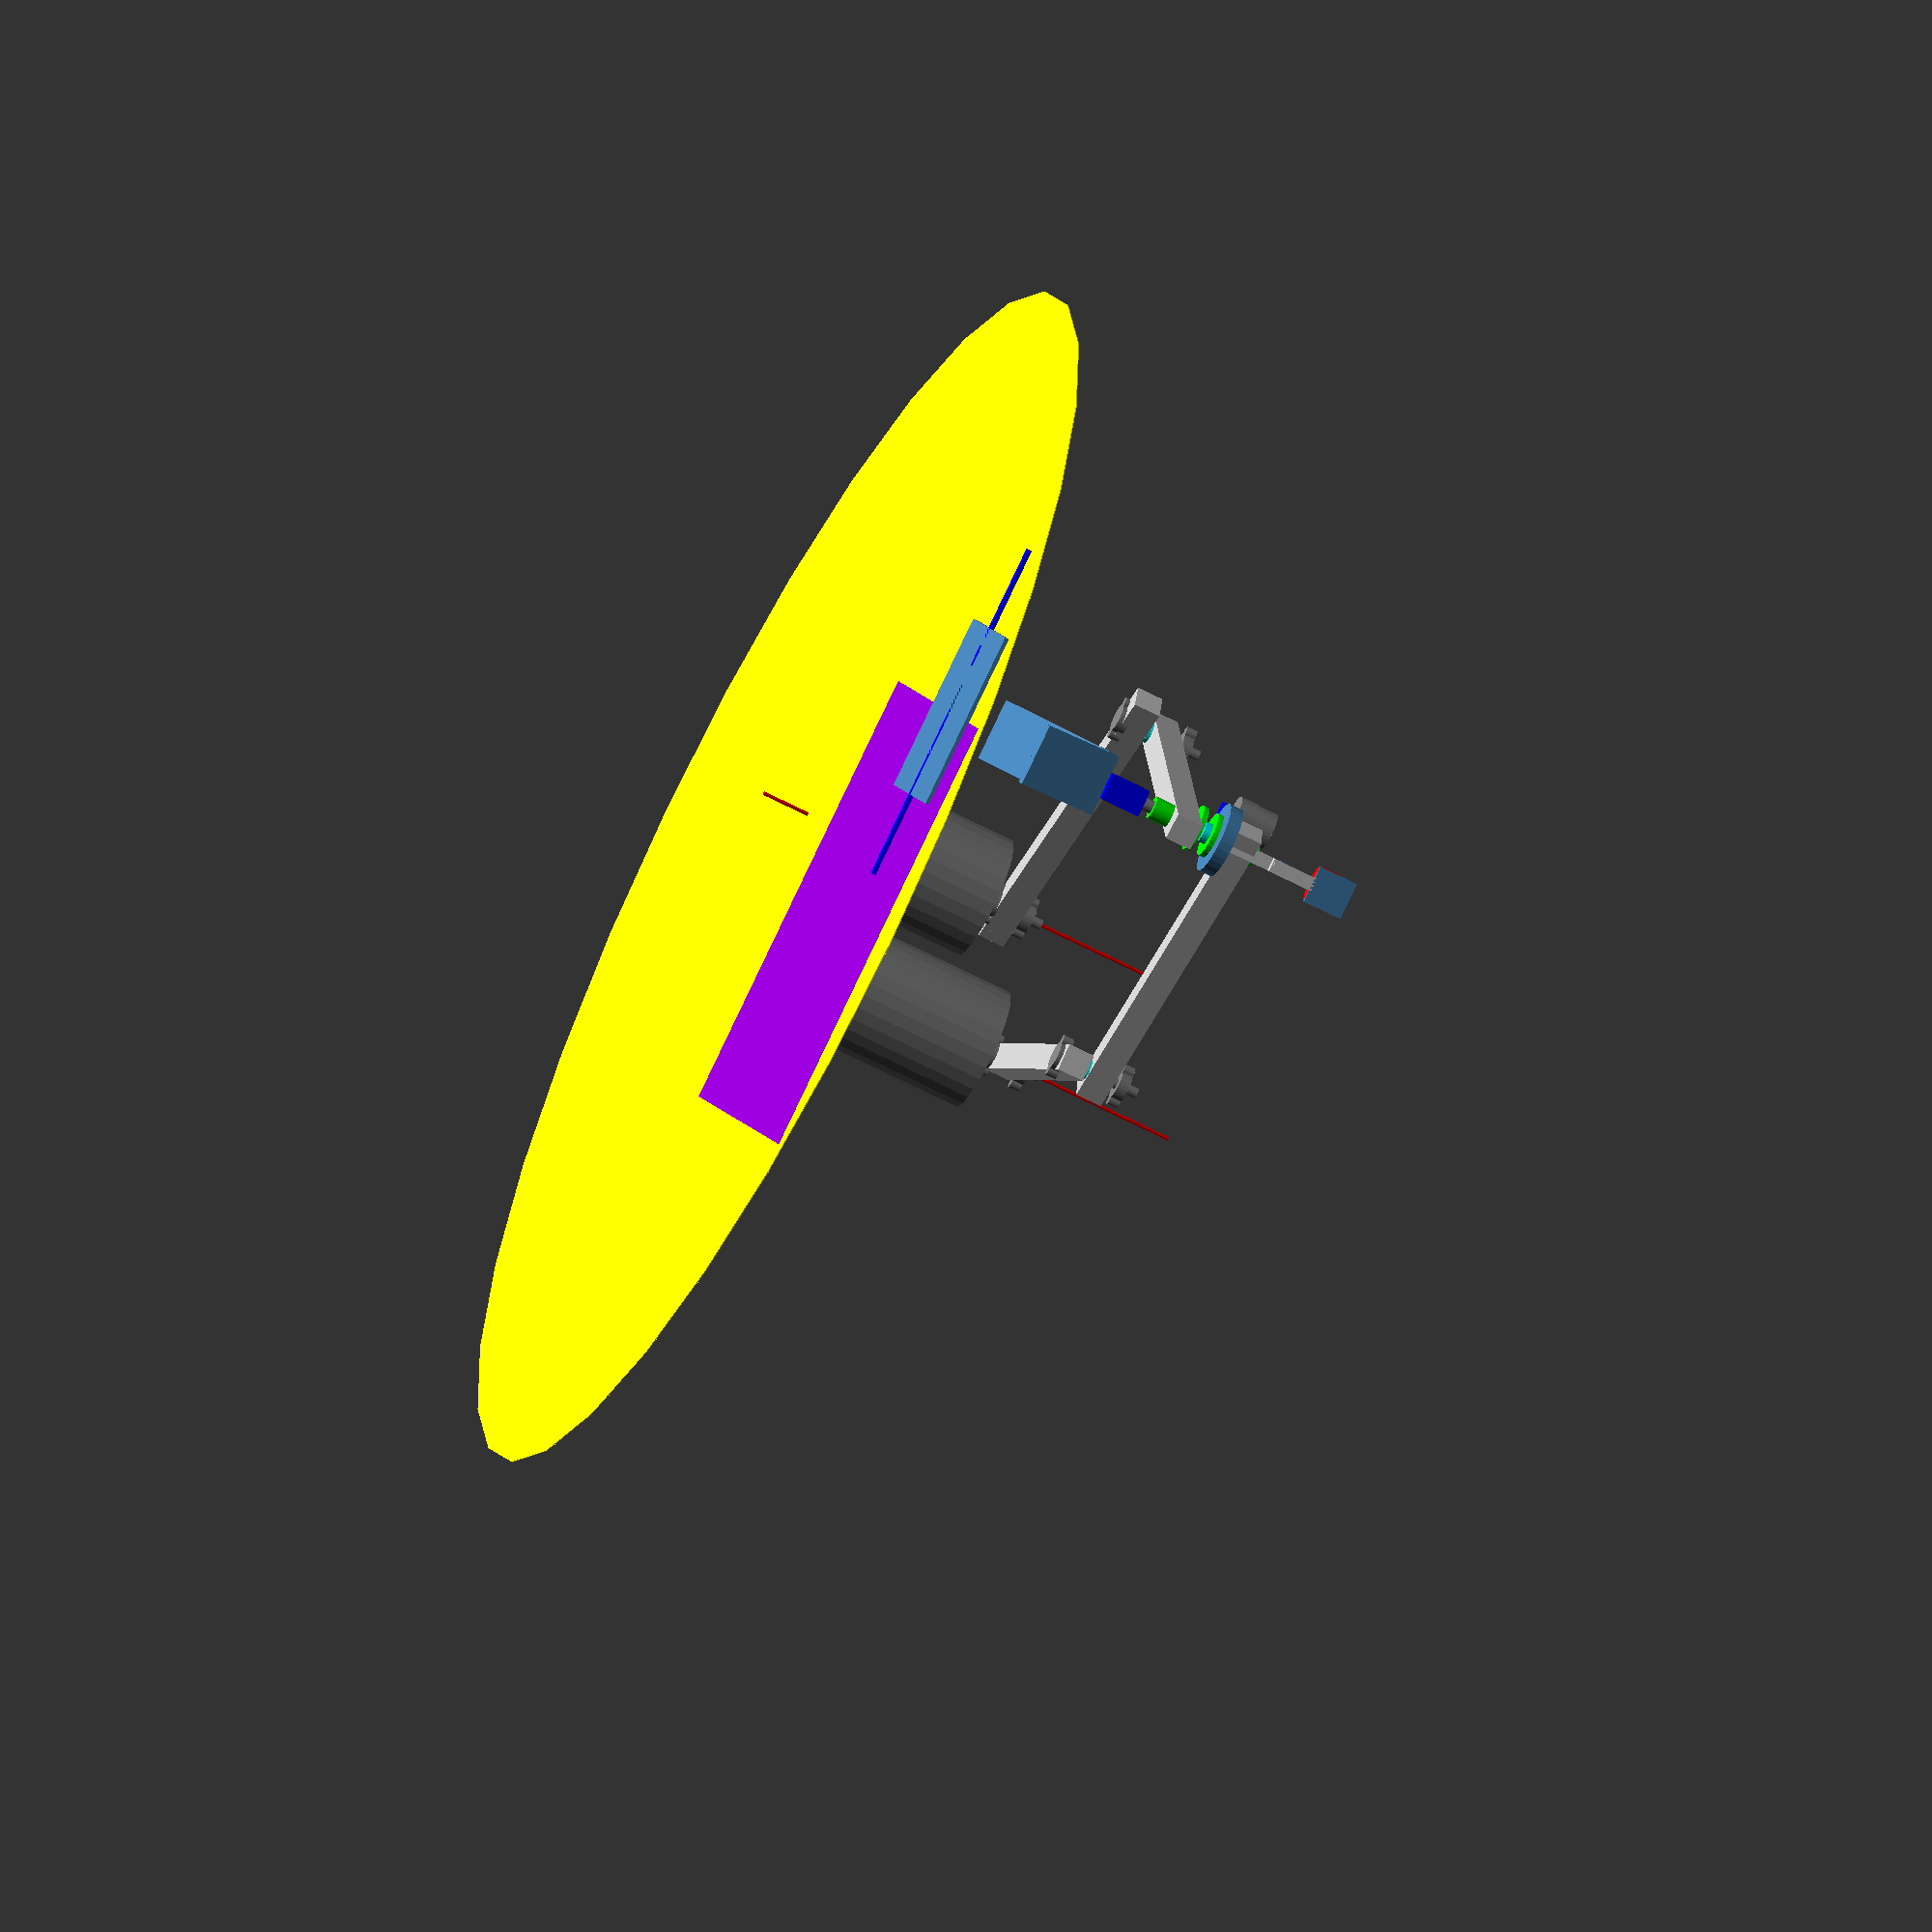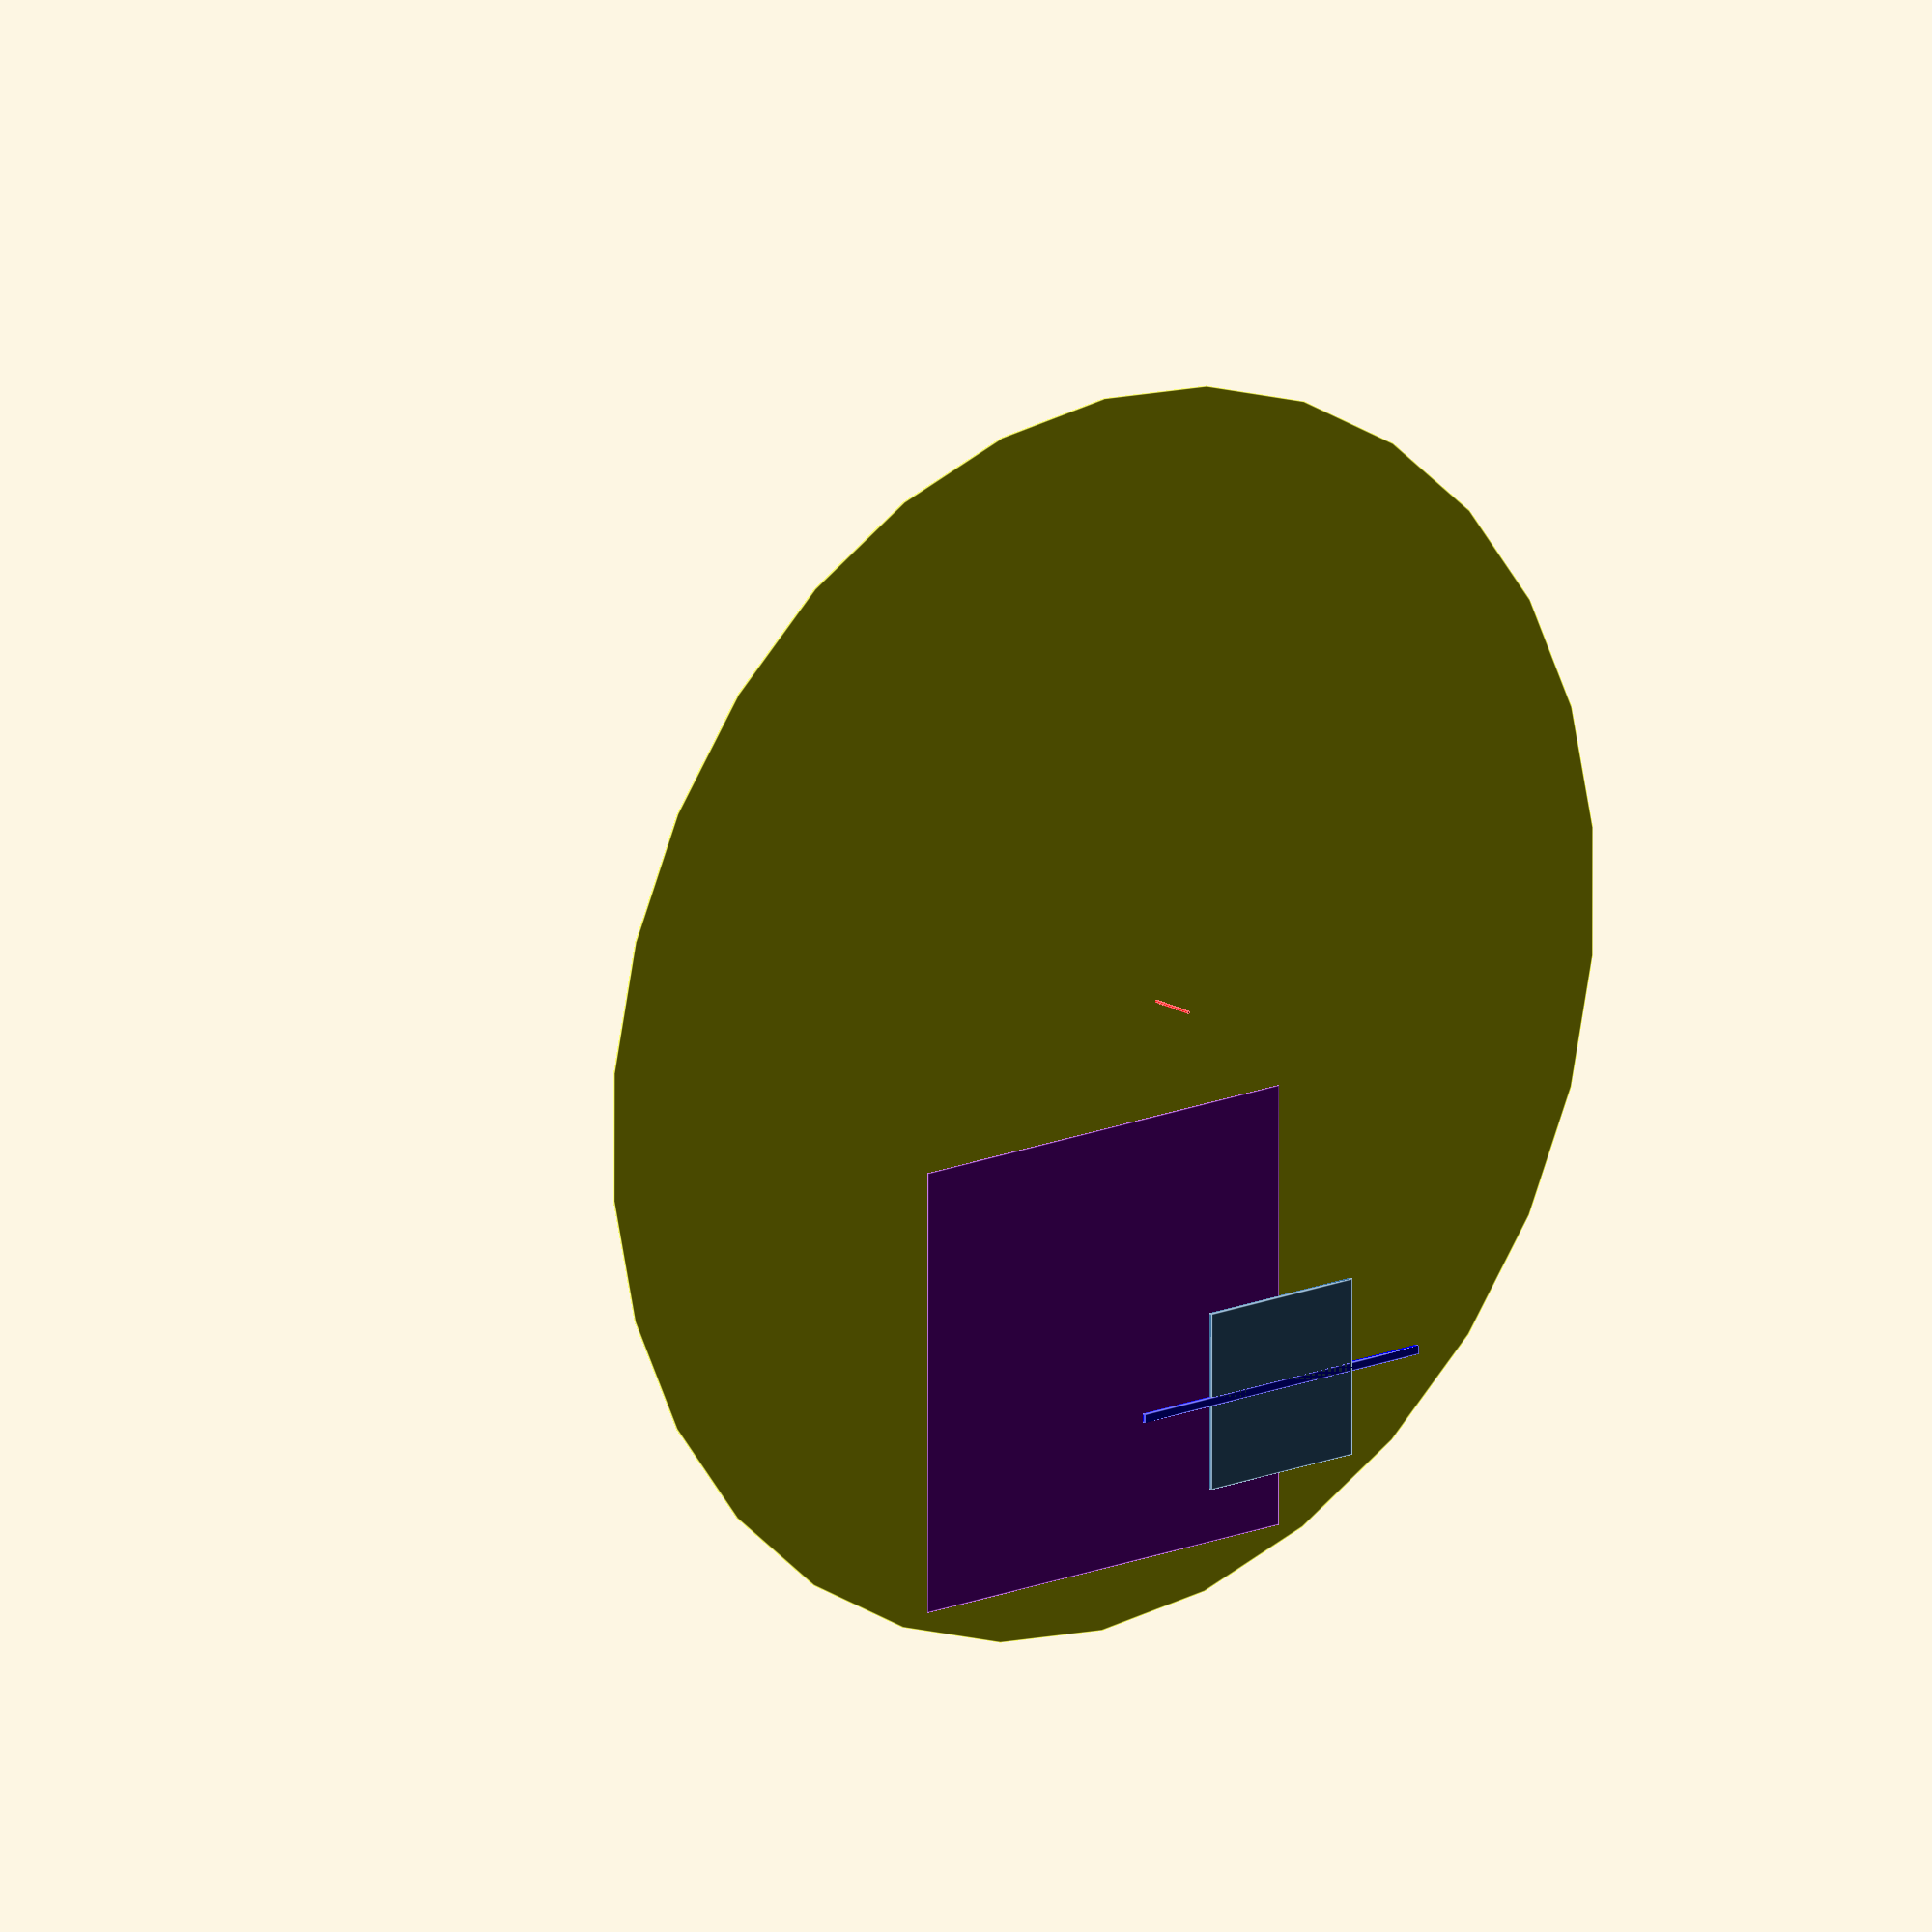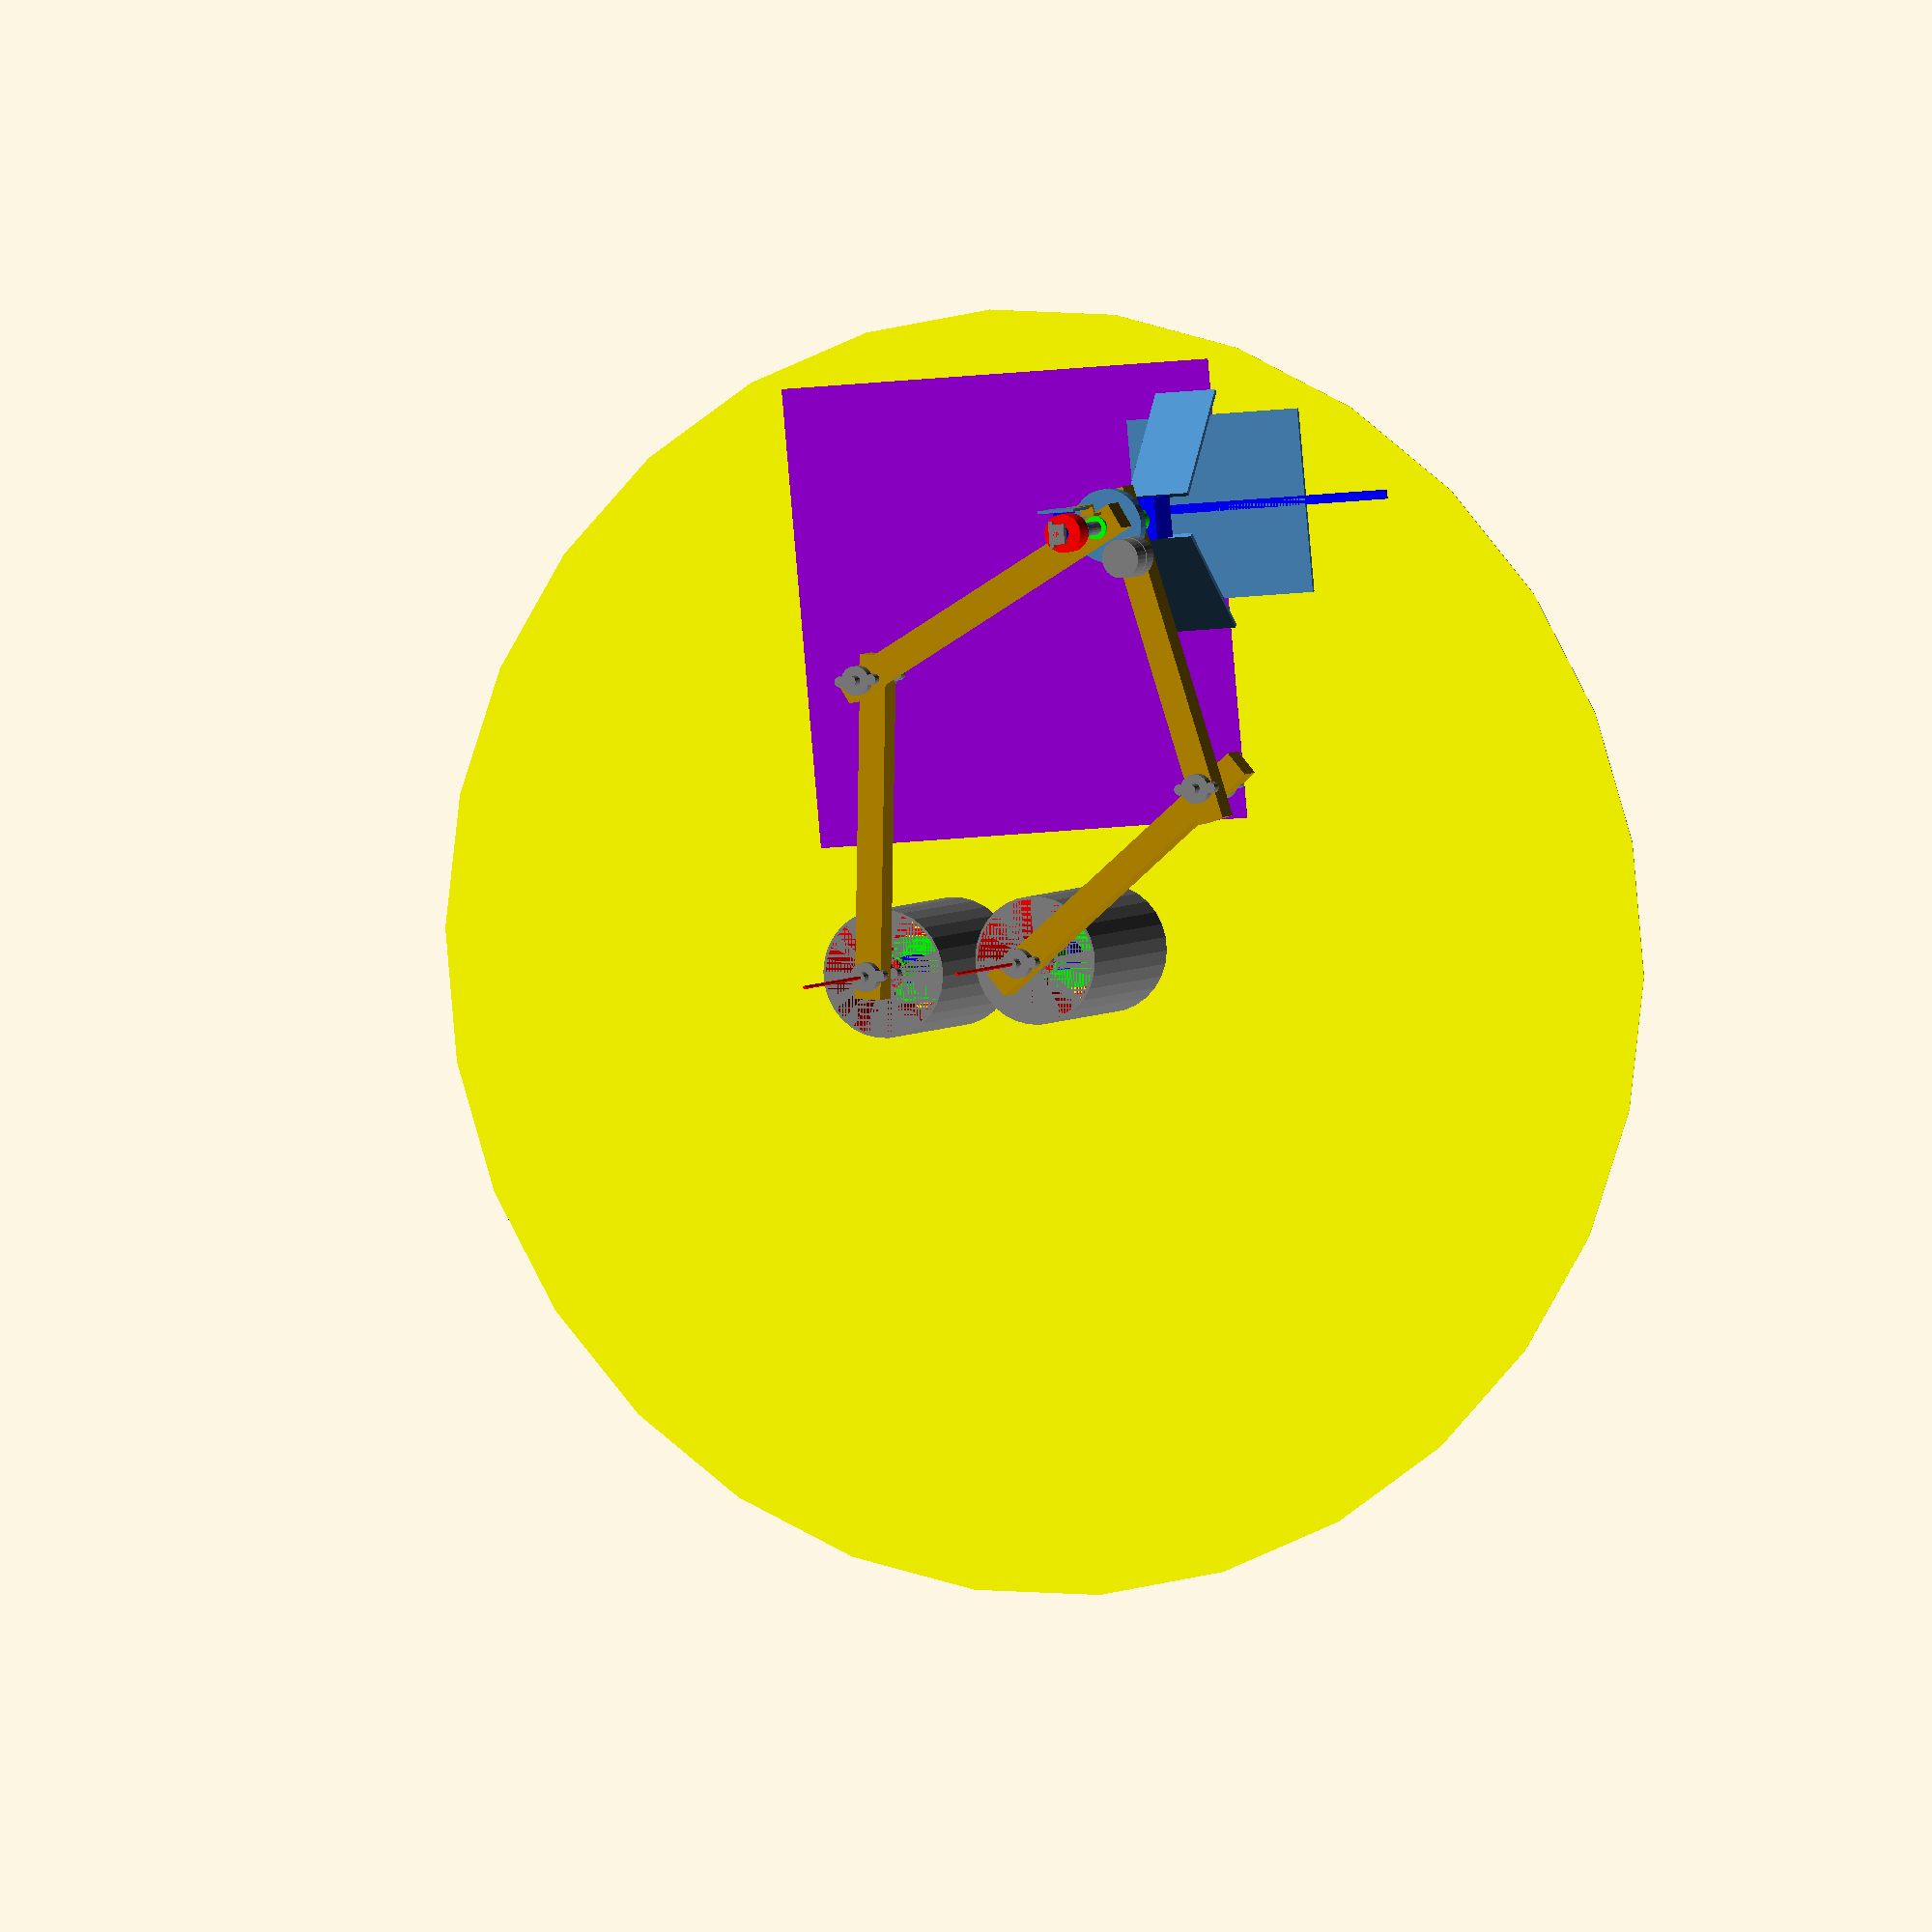
<openscad>
//57步进电机
module motor57() {
    translate([0,0,90]){
        color("steelblue")translate([0,0,0])  
        rotate([0,0,0]) cylinder(56,28.5 ,28.5, center=true);
        color("Gray")translate([0,0,38])rotate([0,0,0])
        cylinder(20, 6, 6, center=true); 
    }
}

//57减速步进电机
module motor_s57() {
    translate([0,0,0]){
        color("Gray") rotate([0,0,0])
        cylinder(56,28.5 ,28.5, center=true);
        color("Gray")translate([0,0,70])rotate([0,0,0])
        cylinder(20, 6, 6, center=true); 
        color("Gray")translate([0,0,45.5])rotate([0,0,0])
        cylinder(35, 30, 30, center=true); 
    }   
}

//57减速电机支架
module motor_zhijia57() {
    translate([0,0,-36.5]){
        color("lime") translate([-35,0,-23])
        cube([2.5,57,46],true);
        color("lime") translate([0,0,0])
        cube([68,57,2.5],true);
    }
}
//42步进电机
module motor_42() {
    color("red") 
    translate([0,0,0])cylinder(24,21 ,21, center=true);
    color("red") 
    translate([0,0,20])cylinder(16,3 ,3, center=true);
}

//42减速步进电机
module motor_s42() {
    translate([0,0,0]){
        color("Gray") rotate([0,0,0])
        cylinder(24,21 ,21, center=true);
        color("Gray")translate([0,0,22])rotate([0,0,0])
        cylinder(20, 22, 22, center=true); 
        color("Gray")translate([0,0,36])rotate([0,0,0])
        cylinder(18, 6, 6, center=true); 

    }   
}
//园底座
module dizuo_y(){
    translate([0,0,0]){
        difference() {
            color("Gray")translate([0,0,0])rotate([0,0,0])
            cylinder(210, 70, 70, center=true); 
            cylinder(210, 67, 67, center=true); 
            color("red")translate([0,0,0])rotate([0,0,0])
            cylinder(210, 67, 67, center=true); 
            color("SteelBlue") translate([-38,0,0])   
            cube([5,100,210],true);
            color("Gray")translate([0,0,-107])rotate([0,0,0])
            cylinder(3, 85, 85, center=true); 
            color("Gray")translate([0,0,107])rotate([0,0,0])
            cylinder(3, 85, 85, center=true); 
        }
    }
}

//园底座1
module dizuo_y1(){
    translate([0,0,0]){
        color("Gray")translate([0,0,0])rotate([0,0,0])
        cylinder(210, 70, 70, center=true); 
        color("red")translate([0,0,0])rotate([0,0,0])
        cylinder(210, 67, 67, center=true); 
        color("SteelBlue") translate([-38,0,0])   
        cube([5,100,210],true);
        color("Gray")translate([0,0,-107])rotate([0,0,0])
        cylinder(3, 85, 85, center=true); 
        color("Gray")translate([0,0,107])rotate([0,0,0])
        cylinder(3, 85, 85, center=true); 
        
    }
}

//底座


module dizuo(){
    translate([0,0,88]){
        difference() {
            color("SteelBlue") translate([1,0,80])
            cube([84,100,5],true);
            color("SteelBlue") translate([0,0,-145])
            cube([110,100,5],true);
            color("SteelBlue") translate([-38,0,-33])   
            cube([5,100,220],true);
            color("SteelBlue") translate([40,0,-33]) 
            cube([5,100,220],true);
        }
    }
}
//铜套轴承套
module zc_huatao8(){
    translate([0,5,0])rotate([0,0,0]){
        translate([0,0,0]){
            color("lime") rotate([0,0,0])translate([0,0,15])
            cylinder(24,9,9, center=true);
            color("lime") rotate([0,0,0])translate([0,0,0])
            cylinder(6,15,15, center=true);
            color("red") rotate([0,0,0])translate([0,0,12])
            cylinder(30,4,4, center=true);
        }        
        color("SteelBlue") translate([0,0,12]) 
        cube([30,34,30],true);
    }
}
//铜套轴承
module zc_huatao12(){
    color("lime") rotate([0,0,0])translate([0,0,28.5])
    cylinder(57,10.5,10.5, center=true);
    color("lime") rotate([0,0,0])translate([0,0,3])
    cylinder(6,21,21, center=true);
    color("red") rotate([0,0,0])
    hull(57,6 ,6, center=true); 
}

//密封过渡轴
module roller_l12(){
    color("Gray") translate([0,0,0])rotate([0,0,0])
    cylinder(180,6 ,6, center=true);
}
//卧式光杠固定座        
module gdz_os12(){
    translate([0,0,70]){
        color("Gray") rotate([0,0,0])translate([0,0,6])
        cylinder(12,16 ,16, center=true);
        color("Gray") rotate([0,0,0])translate([0,-18,6])
        cylinder(12,6,6, center=true);        
        color("Gray") rotate([0,0,0])translate([0,18,6])
        cylinder(12,6,6, center=true);  
    }
}
//立式光杠固定座        
module gdz_ls12(){
    translate([0,0,5]){
        color("Gray") rotate([0,0,0])translate([0,0,12]){
            translate([0,0,-12])cube([12,48,8],true);
            translate([0,0,0])cube([12,36,27],true);
        }        
        color("red") translate([0,0,10])rotate([0,90,0]){
        cylinder(12,6,6, center=true);  
        }
     }
}
//防水法兰
module fl_12(){
    color("red") translate([0,0,-6])rotate([0,0,0])
    cylinder(12,18,18, center=true);
}
//12联轴器
module lzq_12(){
    translate([0,0,0]){
        color("blue") rotate([0,0,0])translate([0,0,-17.5])
        cylinder(30,15,15, center=true);
    }
}

//12光杠
module guanggang_12(){
    translate([0,0,0]){
        color("steelblue") rotate([0,90,0])translate([0,0,6])
        cylinder(650,6,6, center=true);
    }
}
//滑动轴承12
module gear_12(){
    translate([0,0,0]){
        color("lime") rotate([0,0,0])translate([0,0,0])
        cube([36,40,35],true);
        color("red") translate([0,0,0])rotate([0,90,0])
        cylinder(36,6,6, center=true);
    }
}

//弹簧
module th(){
    translate([0,0,25]){
        r=5;
        for(g=[0:1:1889])
        color("yellow") rotate([0,0,0]) translate([0,0,0])
        translate([cos(g)*r,sin(g)*r,(g)/100])
        rotate(a=[80,0,g])
        cylinder(1.5,1.5,1.5,center=true,sin=3);
    }    
}

//丝杠
module sg(){
    translate([0,0,0]){
        r=4;
        for(g=[0:1:5889])
        color("yellow") rotate([0,0,0]) translate([0,0,0]) 
        translate([cos(g)*r,sin(g)*r,(g)/100])
        rotate(a=[80,0,g])
        cylinder(1.5,1.5,1.5,center=true,sin=3);
    }    
    translate([0,0,32]){
        color("yellow") rotate([0,0,0])
        cylinder(90,4,4,center=true,sin=3);
    }
}
//连接板
module ljb(){
    translate([50,0,-30]){
        intersection(){    
            color("yellow") translate([0,0,0])
            cube([5,80,80],true);
        }
        union(){
            color("yellow") 
            translate([40,0,-40]) cube([80,60,5],true);
            translate([-25,0,-5]) cube([50,40,5],true);
            translate([-25,0,-40]) cube([50,40,5],true);            
            
        }
    }  
}


//垂直部分

//工件
module gj_max(){
    color("steelBlue") translate([0,0,0]) 
    cube([200,200,10],true);
}
//工件_min
module gj_min(){
    color("Blue") translate([0,0,0]) 
    cube([10,390,10],true);
}
  //抓爪舵机
module dj(){
    color("Blue") translate([0,0,5])  
    cube([45,30,45],true);
}

//左抓爪
module djz(){
    color("steelBlue") translate([-75,0,-75])
    rotate([0,45,0])
    cube([5,70,150],true);
}
//齿轮
module cl_60(){
    color("steelblue") rotate([0,0,0])translate([0,0,0])
    cylinder(15,40,40, center=true);
}
//小齿轮
module cl_16(){
    color("blue") rotate([0,0,0])translate([0,0,0])
    cylinder(15,8,8, center=true);
}

//螺母
module lm(){
    color("steelBlue") translate([0,0,0])   
    rotate([0,0,0])   
    cylinder(10,8,8, center=true);
}
//螺丝
module ls(){
    color("steelBlue") translate([0,0,0])   
    rotate([0,0,0])   
    cylinder(30,4,4, center=true);
    translate([0,0,20])  
    cube([14,14,8],true);
}
//升降电机连接板
module sjljb(){
    union() {
        color("steelBlue") 
        translate([0,0,75])cube([3,42,45],true);
        translate([0,0,30])cube([3,15,50],true);
        translate([-5,0,5])cube([12,15,3],true);
        translate([-10,0,-20])cube([3,15,50],true);
    }
}

//translate([-150,0,0])sjljb();
// 量取尺寸线
module ccx(){
    color("red") translate([0,0,0])   
    rotate([0,0,0])   
    cylinder(500,2,2, center=true);
}

//推力轴承12mm
module tlzc12(){
    difference(){  
        color("cyan") translate([0,0,0])rotate([0,0,0]) 
        cylinder(8,12,12, center=true);
        cylinder(8,6,6, center=true);
    }
}   
//translate([-200,0,0])tlzc8();

//转动部件

module zdbj(){
    union(){
        translate([0,0,150])ccx();  //尺寸线
        translate([0,0,65])dizuo_y();  //支座
        motor_s57() ;   //57减速电机
        translate([0,0,100]) motor_zhijia57();   //减速电机支架        
        translate([0,0,100]) lzq_12();   //联轴器12
        translate([0,0,155])rotate([0,180,0]) zc_huatao12();  //轴承12    
        translate([0,0,165]) fl_12();      //防水法兰
        translate([0,0,150]) roller_l12();  //转轴
        translate([0,0,105]) gdz_os12();   //光轴固定座1
        translate([0,0,145]) gdz_os12();    //光轴固定座12  
        translate([0,0,170]) tlzc12();    //推力轴承12  
    }
}
//转动销轴
module zdxz(){
    translate([0,0,0]) {
        scale([1,1,0.5])translate([0,0,0]) roller_l12();  //转轴
        translate([0,0,0]) gdz_os12();   //光轴固定座1
        translate([0,0,]) gdz_os12();    //光轴固定座12  
        translate([0,0,75]) tlzc12();    //推力轴承12  
    }
}
//转动销轴1
module zdxz1(){
    translate([0,0,0]) {
        scale([1,1,0.5])translate([0,0,0]) roller_l12();  //转轴
        translate([0,0,-125]) gdz_os12();   //光轴固定座1
        translate([0,0,-50]) gdz_os12();    //光轴固定座12  
        translate([0,0,-15]) tlzc12();    //推力轴承12  
    }
}
 //工作部件

module gzbj(){
    translate([0,0,90+37]){
   //     translate([20,0,0])rotate([0,0,0])ljb();   // 连接板
        translate([0,0,-120])scale([1,1,1]){
            translate([0,0,60])scale([1.2,1.2,1])rotate([0,0,0])zc_huatao12();   //   滑套轴承12（上）       
            translate([0,0,48])scale([1.25,1.25,1])rotate([0,180,0])zc_huatao12();   //   滑套轴承12（下） 
            translate([0,0,56])tlzc12();  //推力轴承12
            translate([0,0,65])scale([1.25,1.25,1])rotate([0,180,0])roller_l12();   //   带键轴   
            translate([0,0,75])rotate([0,0,0])cl_60();  //齿轮                        
            translate([-35,-30,115])rotate([0,180,0])motor_s42();   //42旋转电机
            translate([-35,-30,75])rotate([0,0,0])cl_16();    //小齿轮
                //升降模块
            translate([0,0,200])rotate([0,0,0]){
                rotate([0,0,0])translate([25,0,-70])sjljb();  //升降连接板
                translate([0,0,0])rotate([0,0,0])motor_42();   //42提升电机
                translate([0,0,-100])rotate([0,0,0])sg();   //丝杠
                translate([0,10,25])rotate([0,-90,90]) scale([0.6,0.6,0.6])gdz_ls12();   //固定轴承座
                translate([0,-0,-50])rotate([0,0,0]) lm();  // 螺母
                translate([0,0,20])rotate([0,0,0]) scale([0.5,0.5,0.5])lzq_12();  // 联轴器
            }
            translate([0,0,-50])rotate([0,0,0]){
                translate([0,0,0])rotate([0,0,0])dj();   //舵机
                translate([0,0,0])rotate([0,0,0])djz();   //舵机爪(左)        
                translate([0,0,0])rotate([0,-90,0])djz();   //舵机爪（右）  
          //      translate([120,-75,-170])rotate([0,-45,0])djz();   //舵机爪（min)         
            }
        }
    }
}    

//臂
l0=150;
l1=325;
l2=325;
l3=300;
l4=300;

//铝型材30303
module lxc3030(){
    color("blue") translate([0,0,0])rotate([0,0,0])
    cube([l1+50,,30,30],true);
    cube([l2+50,30,30],true);
    cube([l3+50,30,30],true);
    cube([l4+50,30.30],true);
}

a1=-6.29;
a2=180-63.23;
a3=12.81;
a4=-53.86;
a10=0;
a20=0;
a30=0;
a40=0;
h1=270;
h2=305;
h3=235;
h4=200;
//main:

translate([0,l0/2,70])zdbj();   // 转动驱动部分1
translate([0,-l0/2,0])zdbj();   // 转动驱动部分1     
translate([l1/2*cos(a1),l1/2*sin(a1)+l0/2,h1])rotate([0,0,a1])lxc3030();   //臂1
translate([l1*cos(a1)+l2/2*cos(180-a2),l1*sin(a1)-l2/2*sin(180-a2)+l0/2,h2])rotate([0,0,a2])lxc3030();   //臂2
translate([l1*cos(a1),l1*sin(a1)+l0/2,h2])zdxz1();  //转动销轴
translate([l4*cos(a4)+l3/2*cos(a3),l4*sin(a4)+l3/2*sin(a3)-l0/2,h3])rotate([0,0,a3])lxc3030();   //臂3
translate([l4/2*cos(a4),l4/2*sin(a4)-l0/2,h4])rotate([0,0,a4])lxc3030();   //臂4   
translate([l4*cos(a4),l4*sin(a4)-l0/2,h3])zdxz1();  //转动销轴
translate([l4*cos(a4)+l3*cos(a3),l4*sin(a4)+l3*sin(a3)-l0/2,h4])rotate([0,0,0])gzbj();   //工作部件     
translate([l4*cos(a4)+l3*cos(a3),l4*sin(a4)+l3*sin(a3)-l0/2,-45])rotate([0,0,0])gj_max();   //工件   
translate([l4*cos(a4)+l3*cos(a3),l4*sin(a4)+l3*sin(a3)-l0/2,-45])gj_min();   //工件  


//工件区域
{
color("DarkViolet") translate([380,0,-45]) 
cube([500,500,2],true);
}
//  "0“地面
{
color("yellow") translate([0,0,-45]) 
cylinder(1,700,700, center=true);
}


</openscad>
<views>
elev=244.5 azim=291.8 roll=297.8 proj=o view=solid
elev=342.6 azim=89.9 roll=139.7 proj=o view=edges
elev=356.0 azim=264.7 roll=21.8 proj=o view=wireframe
</views>
